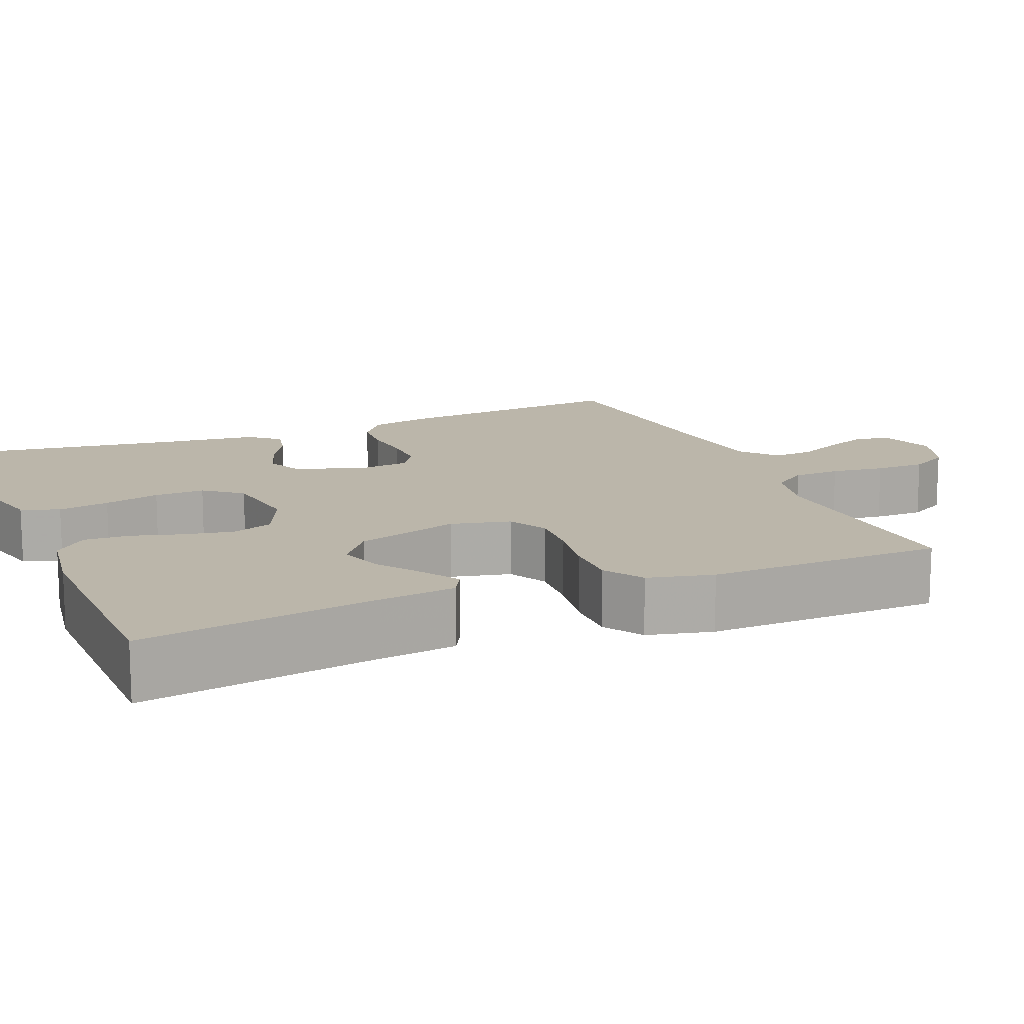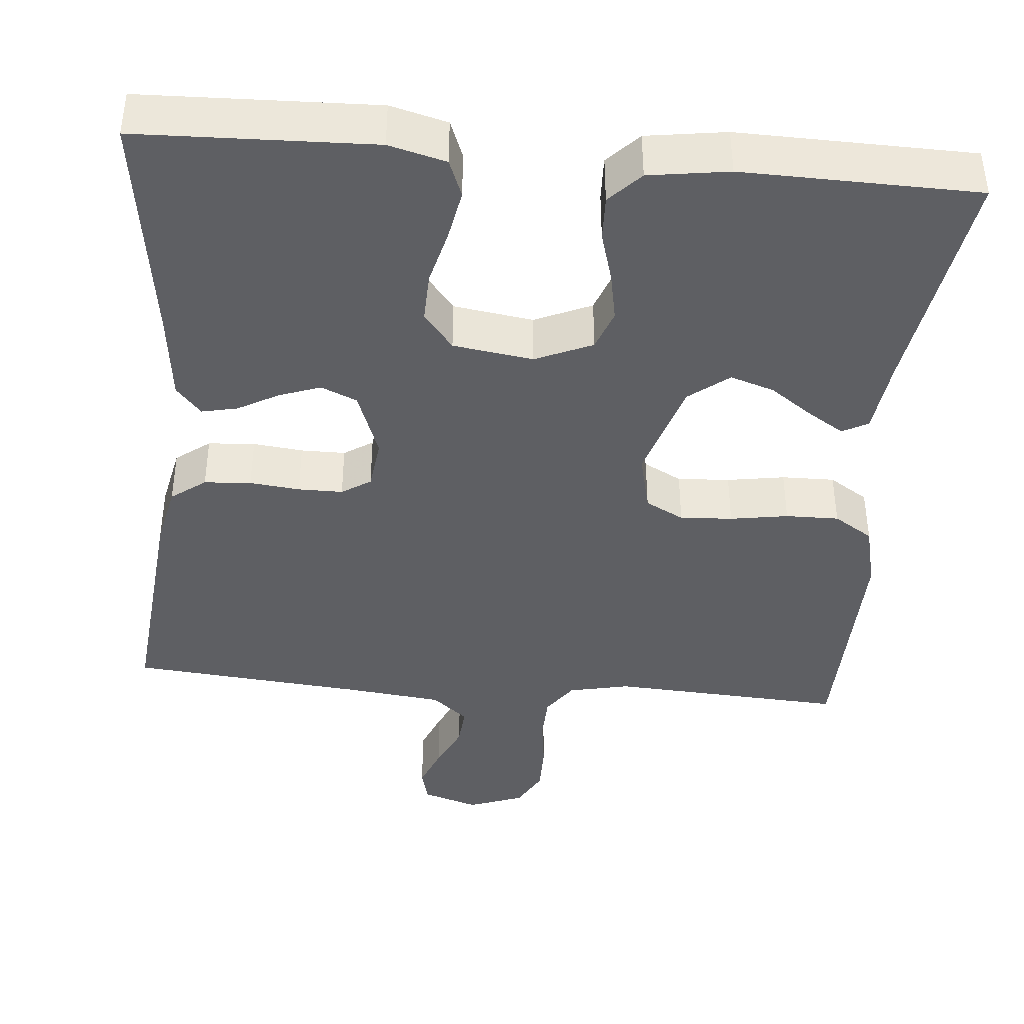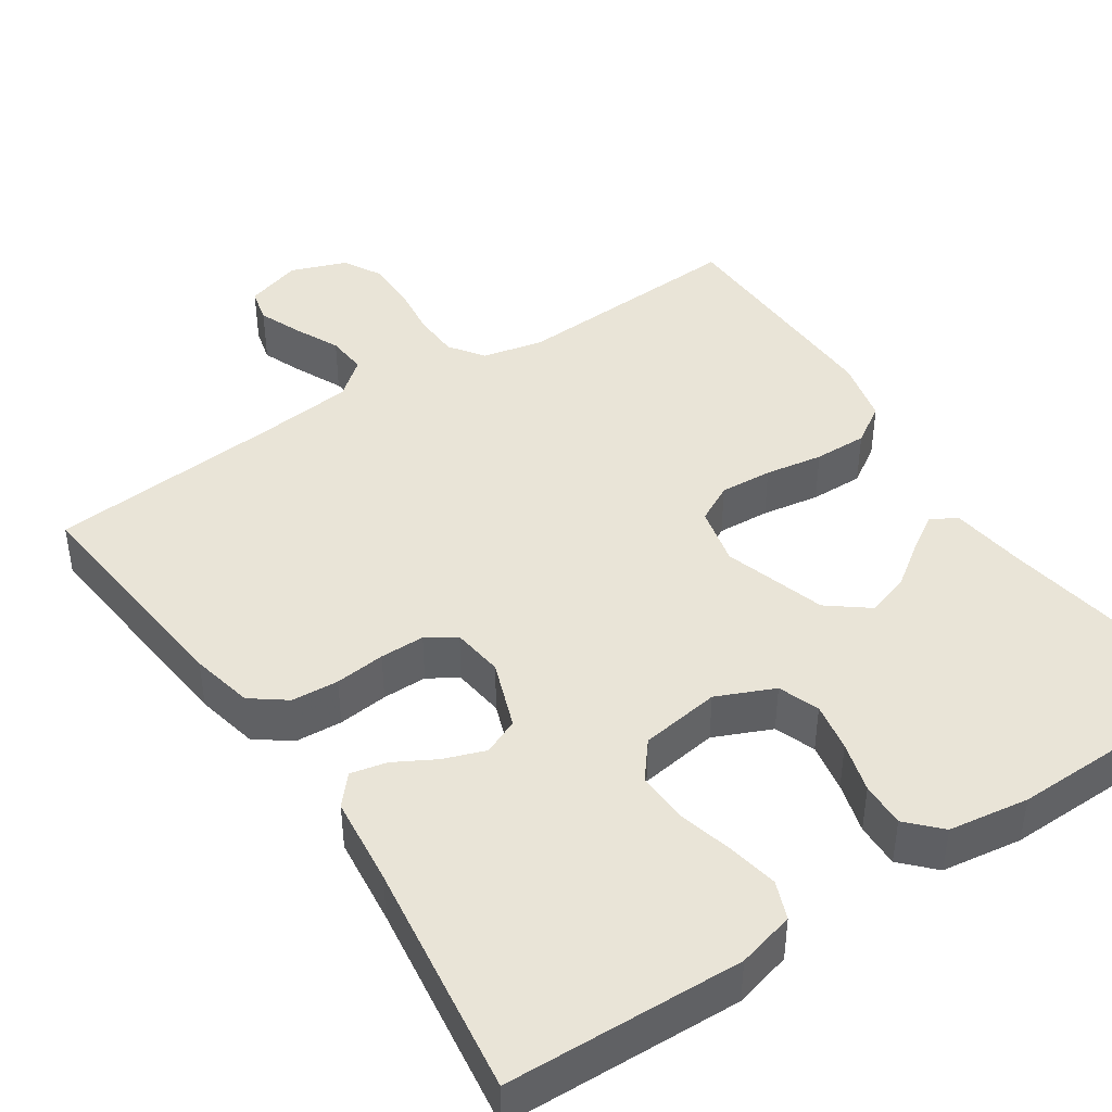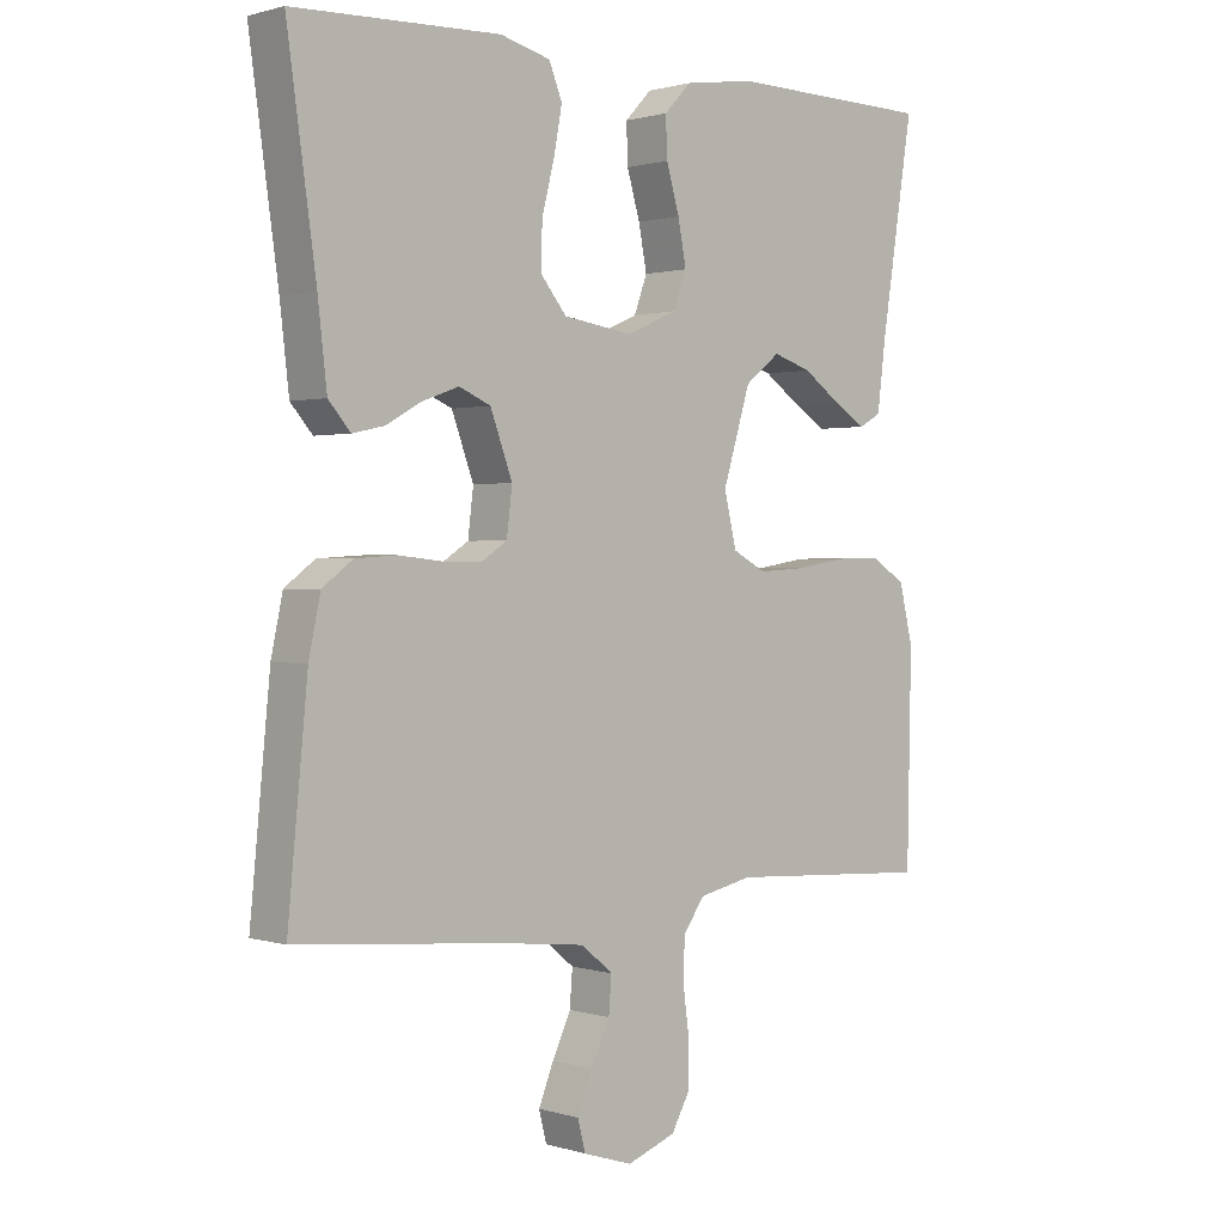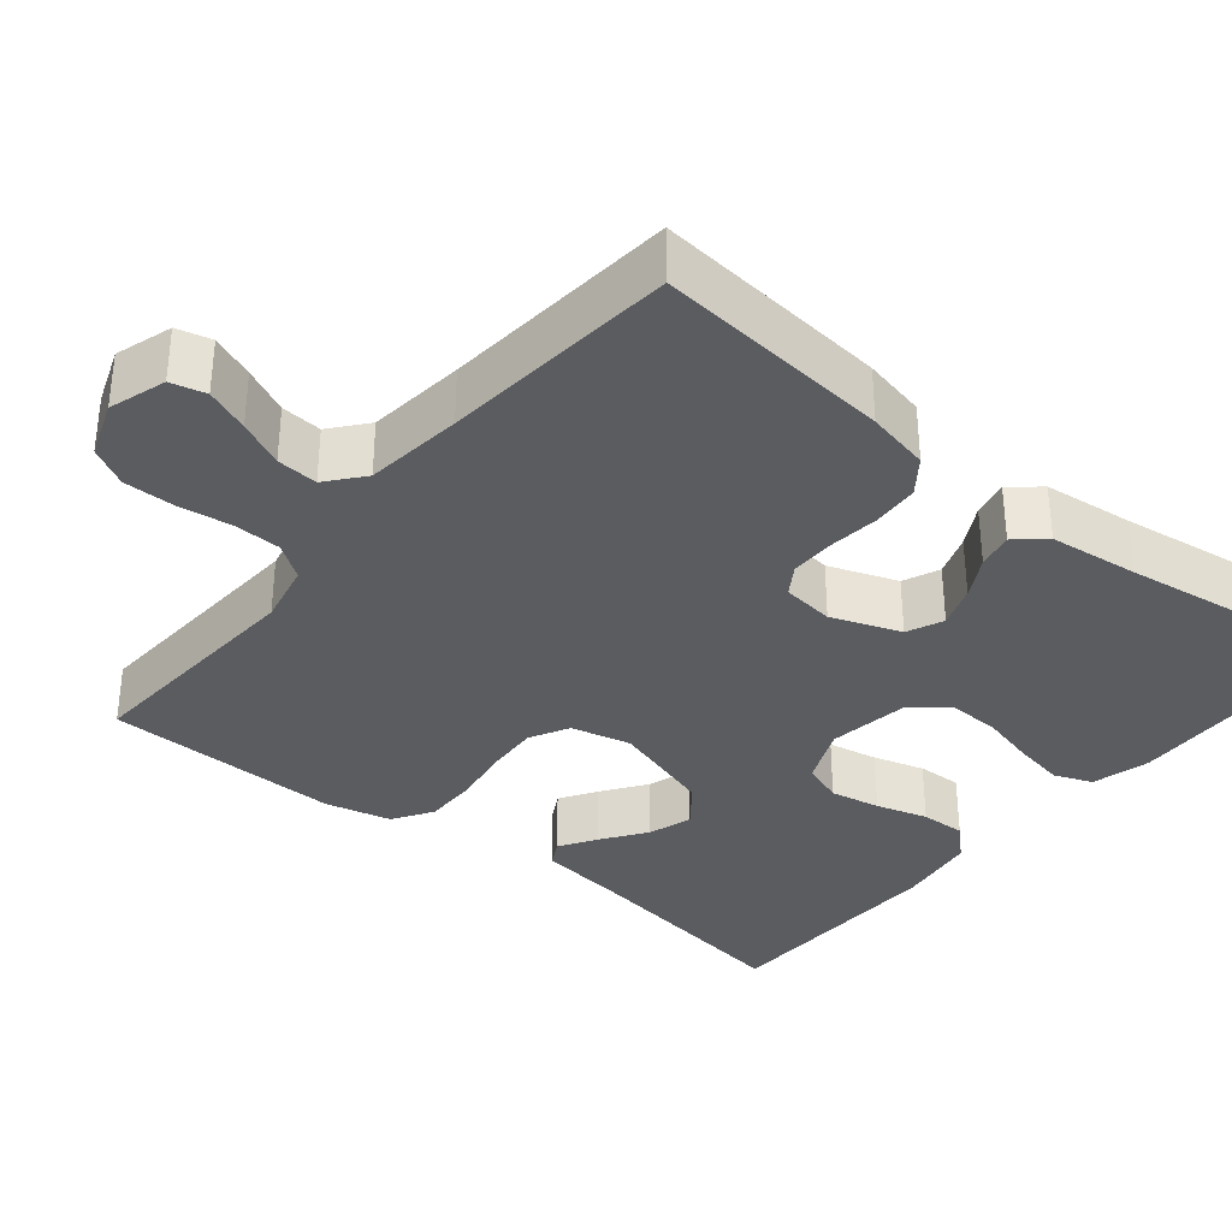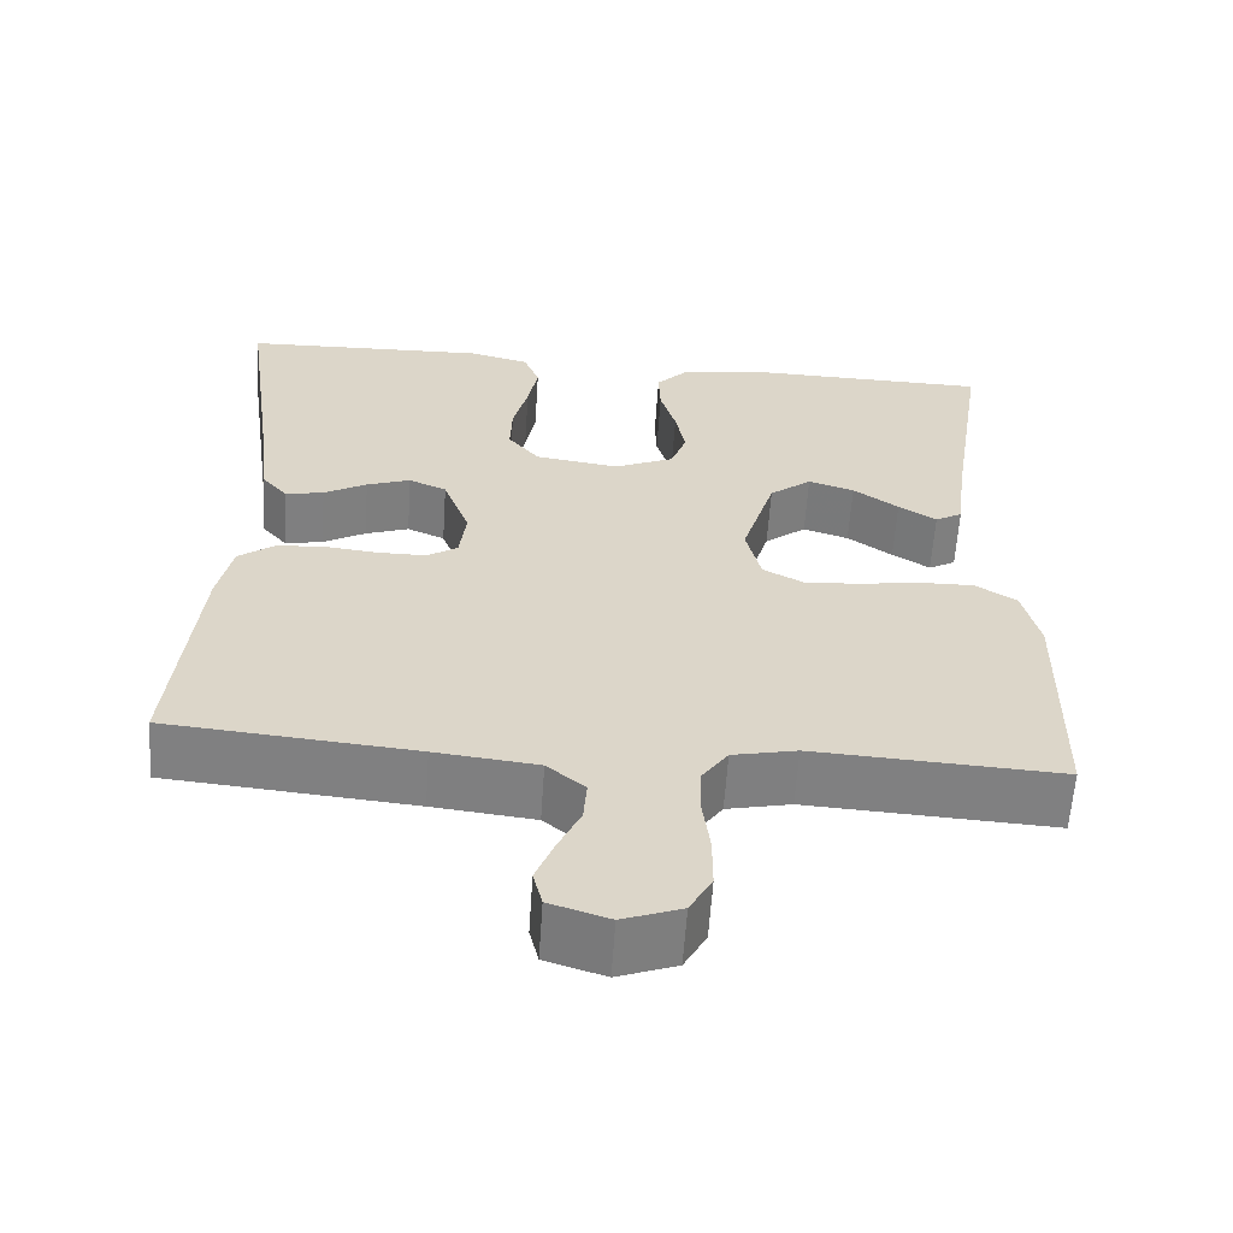
<metadata>
{"format":"obj","ext":"obj","renderer":"f3d","projection":"perspective","resolution":1024,"background":"white","views":[{"elev":14.0,"azim":67.3,"up":"+Y"},{"elev":-41.0,"azim":-5.1,"up":"+Y"},{"elev":43.2,"azim":-33.8,"up":"+Y"},{"elev":1.0,"azim":-42.4,"up":"+Z"},{"elev":-34.4,"azim":-129.3,"up":"+Y"},{"elev":-60.4,"azim":-3.8,"up":"+Z"}]}
</metadata>
<code>
v 0.5 0.07 0.5
v 0.453 0.07 0.2
v 0.441 0.07 0.103
v 0.408 0.07 0.085
v 0.362 0.07 0.114
v 0.307 0.07 0.153
v 0.251 0.07 0.171
v 0.2 0.07 0.131
v 0.16 0.07 0
v 0.178 0.07 -0.076
v 0.227 0.07 -0.102
v 0.294 0.07 -0.098
v 0.368 0.07 -0.086
v 0.436 0.07 -0.085
v 0.486 0.07 -0.117
v 0.506 0.07 -0.2
v 0.5 0.07 -0.5
v 0.2 0.07 -0.483
v 0.122 0.07 -0.5
v 0.091 0.07 -0.544
v 0.089 0.07 -0.604
v 0.098 0.07 -0.672
v 0.098 0.07 -0.736
v 0.071 0.07 -0.785
v 0 0.07 -0.811
v -0.072 0.07 -0.788
v -0.083 0.07 -0.744
v -0.061 0.07 -0.689
v -0.034 0.07 -0.631
v -0.03 0.07 -0.579
v -0.076 0.07 -0.541
v -0.2 0.07 -0.527
v -0.5 0.07 -0.5
v -0.471 0.07 -0.2
v -0.454 0.07 -0.12
v -0.41 0.07 -0.087
v -0.35 0.07 -0.083
v -0.286 0.07 -0.09
v -0.229 0.07 -0.09
v -0.192 0.07 -0.066
v -0.184 0.07 0
v -0.216 0.07 0.087
v -0.262 0.07 0.107
v -0.315 0.07 0.088
v -0.367 0.07 0.059
v -0.413 0.07 0.049
v -0.445 0.07 0.086
v -0.458 0.07 0.2
v -0.5 0.07 0.5
v -0.2 0.07 0.51
v -0.127 0.07 0.491
v -0.108 0.07 0.443
v -0.12 0.07 0.378
v -0.138 0.07 0.307
v -0.14 0.07 0.243
v -0.102 0.07 0.196
v 0 0.07 0.181
v 0.073 0.07 0.213
v 0.092 0.07 0.265
v 0.08 0.07 0.328
v 0.061 0.07 0.393
v 0.059 0.07 0.45
v 0.098 0.07 0.491
v 0.2 0.07 0.506
v 0.5 0 0.5
v 0.453 0 0.2
v 0.441 0 0.103
v 0.408 0 0.085
v 0.362 0 0.114
v 0.307 0 0.153
v 0.251 0 0.171
v 0.2 0 0.131
v 0.16 0 0
v 0.178 0 -0.076
v 0.227 0 -0.102
v 0.294 0 -0.098
v 0.368 0 -0.086
v 0.436 0 -0.085
v 0.486 0 -0.117
v 0.506 0 -0.2
v 0.5 0 -0.5
v 0.2 0 -0.483
v 0.122 0 -0.5
v 0.091 0 -0.544
v 0.089 0 -0.604
v 0.098 0 -0.672
v 0.098 0 -0.736
v 0.071 0 -0.785
v 0 0 -0.811
v -0.072 0 -0.788
v -0.083 0 -0.744
v -0.061 0 -0.689
v -0.034 0 -0.631
v -0.03 0 -0.579
v -0.076 0 -0.541
v -0.2 0 -0.527
v -0.5 0 -0.5
v -0.471 0 -0.2
v -0.454 0 -0.12
v -0.41 0 -0.087
v -0.35 0 -0.083
v -0.286 0 -0.09
v -0.229 0 -0.09
v -0.192 0 -0.066
v -0.184 0 0
v -0.216 0 0.087
v -0.262 0 0.107
v -0.315 0 0.088
v -0.367 0 0.059
v -0.413 0 0.049
v -0.445 0 0.086
v -0.458 0 0.2
v -0.5 0 0.5
v -0.2 0 0.51
v -0.127 0 0.491
v -0.108 0 0.443
v -0.12 0 0.378
v -0.138 0 0.307
v -0.14 0 0.243
v -0.102 0 0.196
v 0 0 0.181
v 0.073 0 0.213
v 0.092 0 0.265
v 0.08 0 0.328
v 0.061 0 0.393
v 0.059 0 0.45
v 0.098 0 0.491
v 0.2 0 0.506
f 64 1 2
f 63 64 2
f 62 63 2
f 61 62 2
f 60 61 2
f 59 60 2 3
f 52 53 54
f 51 52 54
f 50 51 54
f 49 50 54
f 48 49 54
f 48 54 55
f 47 48 55
f 46 47 55
f 45 46 55
f 44 45 55
f 43 44 55 56
f 36 37 38
f 35 36 38
f 34 35 38
f 33 34 38
f 32 33 38
f 31 32 38 39
f 30 31 39 40
f 27 28 29
f 26 27 29
f 25 26 29
f 24 25 29
f 23 24 29
f 22 23 29
f 21 22 29
f 20 21 29 30
f 30 40 41
f 20 30 41
f 19 20 41
f 16 17 18
f 15 16 18
f 14 15 18
f 13 14 18
f 12 13 18
f 11 12 18 19
f 3 4 5 6
f 59 3 6
f 59 6 7
f 58 59 7 8
f 57 58 8 9
f 57 9 10
f 56 57 10
f 43 56 10
f 42 43 10
f 19 41 42
f 11 19 42
f 10 11 42
f 66 65 128
f 66 128 127
f 66 127 126
f 66 126 125
f 66 125 124
f 67 66 124 123
f 118 117 116
f 118 116 115
f 118 115 114
f 118 114 113
f 118 113 112
f 119 118 112
f 119 112 111
f 119 111 110
f 119 110 109
f 119 109 108
f 120 119 108 107
f 102 101 100
f 102 100 99
f 102 99 98
f 102 98 97
f 102 97 96
f 103 102 96 95
f 104 103 95 94
f 93 92 91
f 93 91 90
f 93 90 89
f 93 89 88
f 93 88 87
f 93 87 86
f 93 86 85
f 94 93 85 84
f 105 104 94
f 105 94 84
f 105 84 83
f 82 81 80
f 82 80 79
f 82 79 78
f 82 78 77
f 82 77 76
f 83 82 76 75
f 70 69 68 67
f 70 67 123
f 71 70 123
f 72 71 123 122
f 73 72 122 121
f 74 73 121
f 74 121 120
f 74 120 107
f 74 107 106
f 106 105 83
f 106 83 75
f 106 75 74
f 1 65 66 2
f 2 66 67 3
f 3 67 68 4
f 4 68 69 5
f 5 69 70 6
f 6 70 71 7
f 7 71 72 8
f 8 72 73 9
f 9 73 74 10
f 10 74 75 11
f 11 75 76 12
f 12 76 77 13
f 13 77 78 14
f 14 78 79 15
f 15 79 80 16
f 16 80 81 17
f 17 81 82 18
f 18 82 83 19
f 19 83 84 20
f 20 84 85 21
f 21 85 86 22
f 22 86 87 23
f 23 87 88 24
f 24 88 89 25
f 25 89 90 26
f 26 90 91 27
f 27 91 92 28
f 28 92 93 29
f 29 93 94 30
f 30 94 95 31
f 31 95 96 32
f 32 96 97 33
f 33 97 98 34
f 34 98 99 35
f 35 99 100 36
f 36 100 101 37
f 37 101 102 38
f 38 102 103 39
f 39 103 104 40
f 40 104 105 41
f 41 105 106 42
f 42 106 107 43
f 43 107 108 44
f 44 108 109 45
f 45 109 110 46
f 46 110 111 47
f 47 111 112 48
f 48 112 113 49
f 49 113 114 50
f 50 114 115 51
f 51 115 116 52
f 52 116 117 53
f 53 117 118 54
f 54 118 119 55
f 55 119 120 56
f 56 120 121 57
f 57 121 122 58
f 58 122 123 59
f 59 123 124 60
f 60 124 125 61
f 61 125 126 62
f 62 126 127 63
f 63 127 128 64
f 64 128 65 1

</code>
